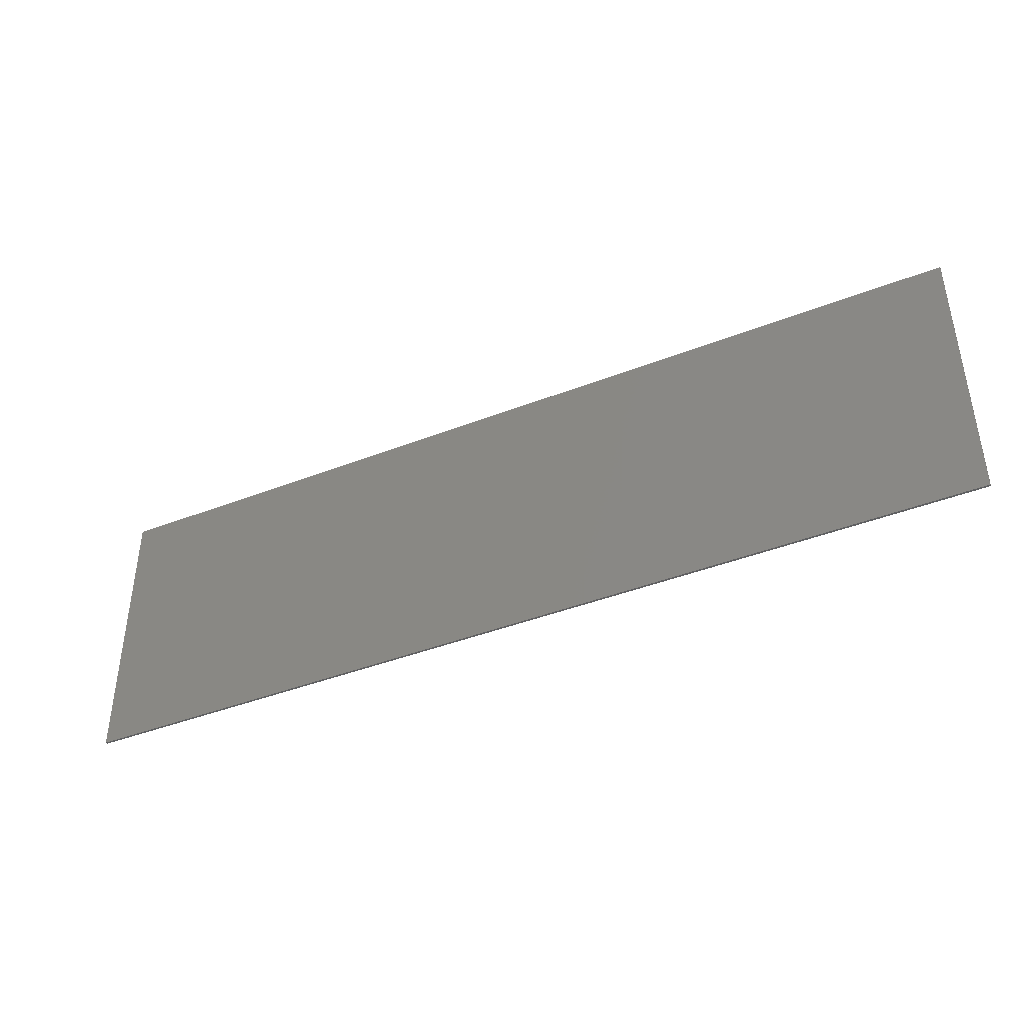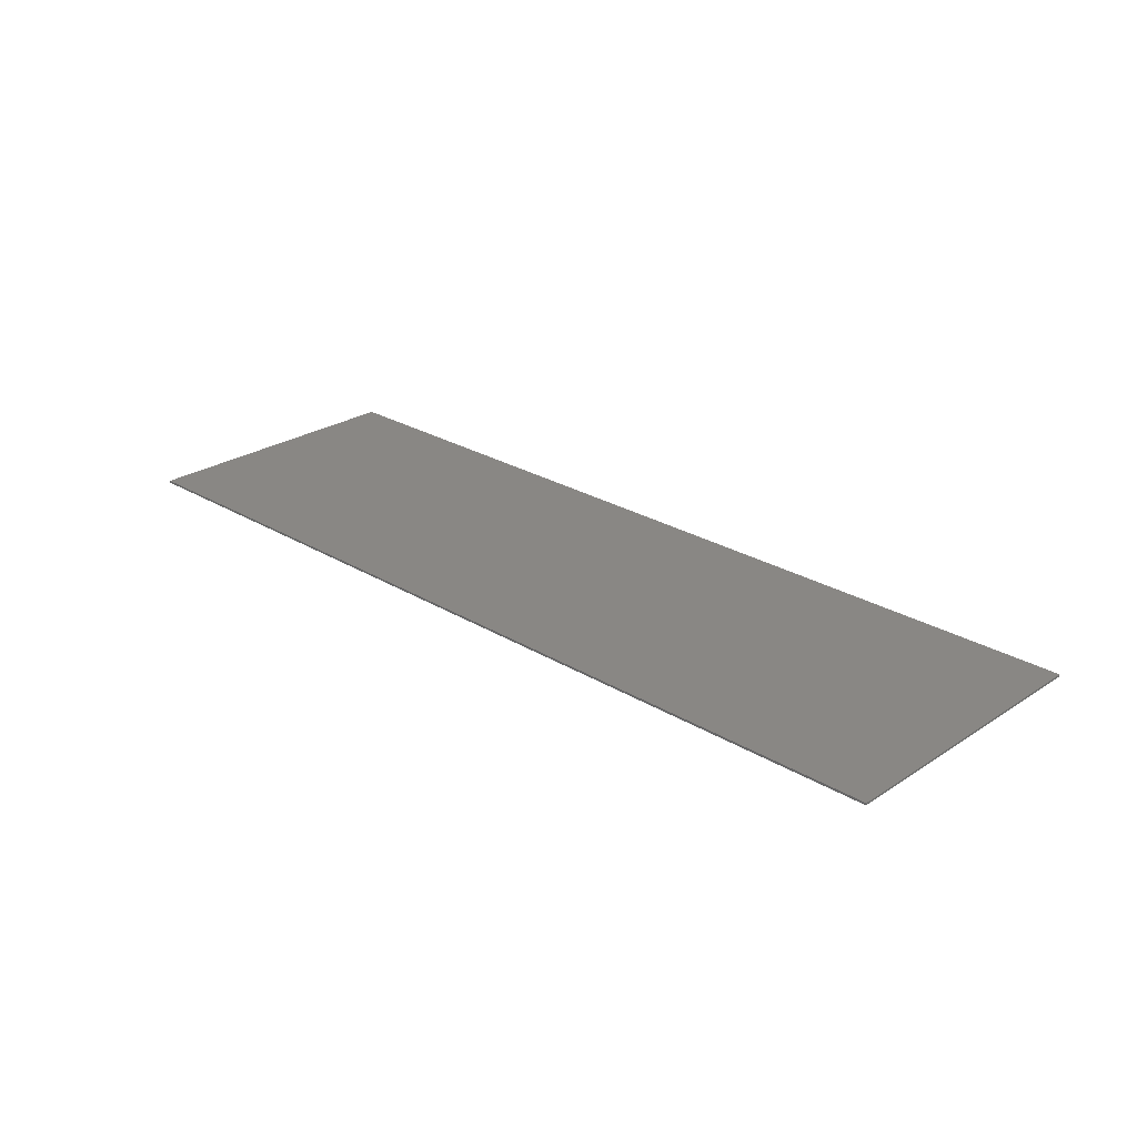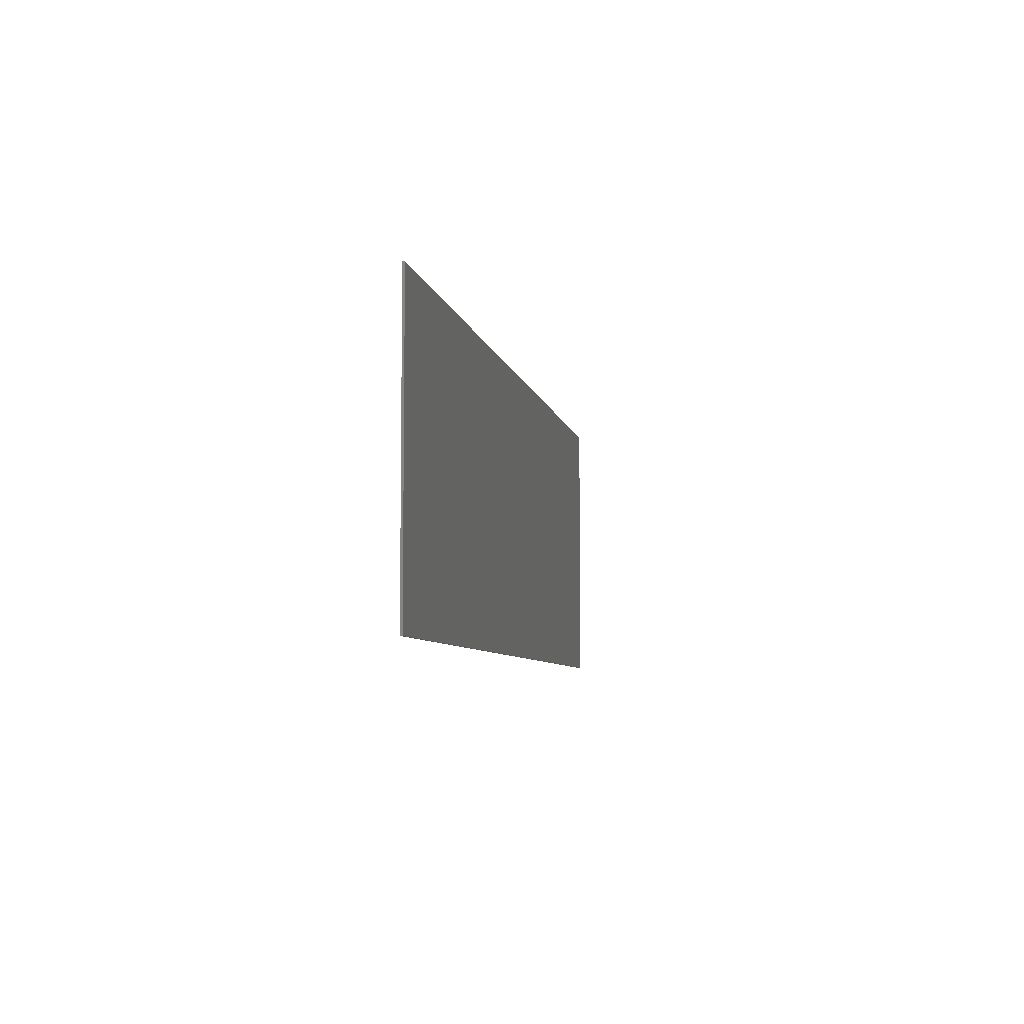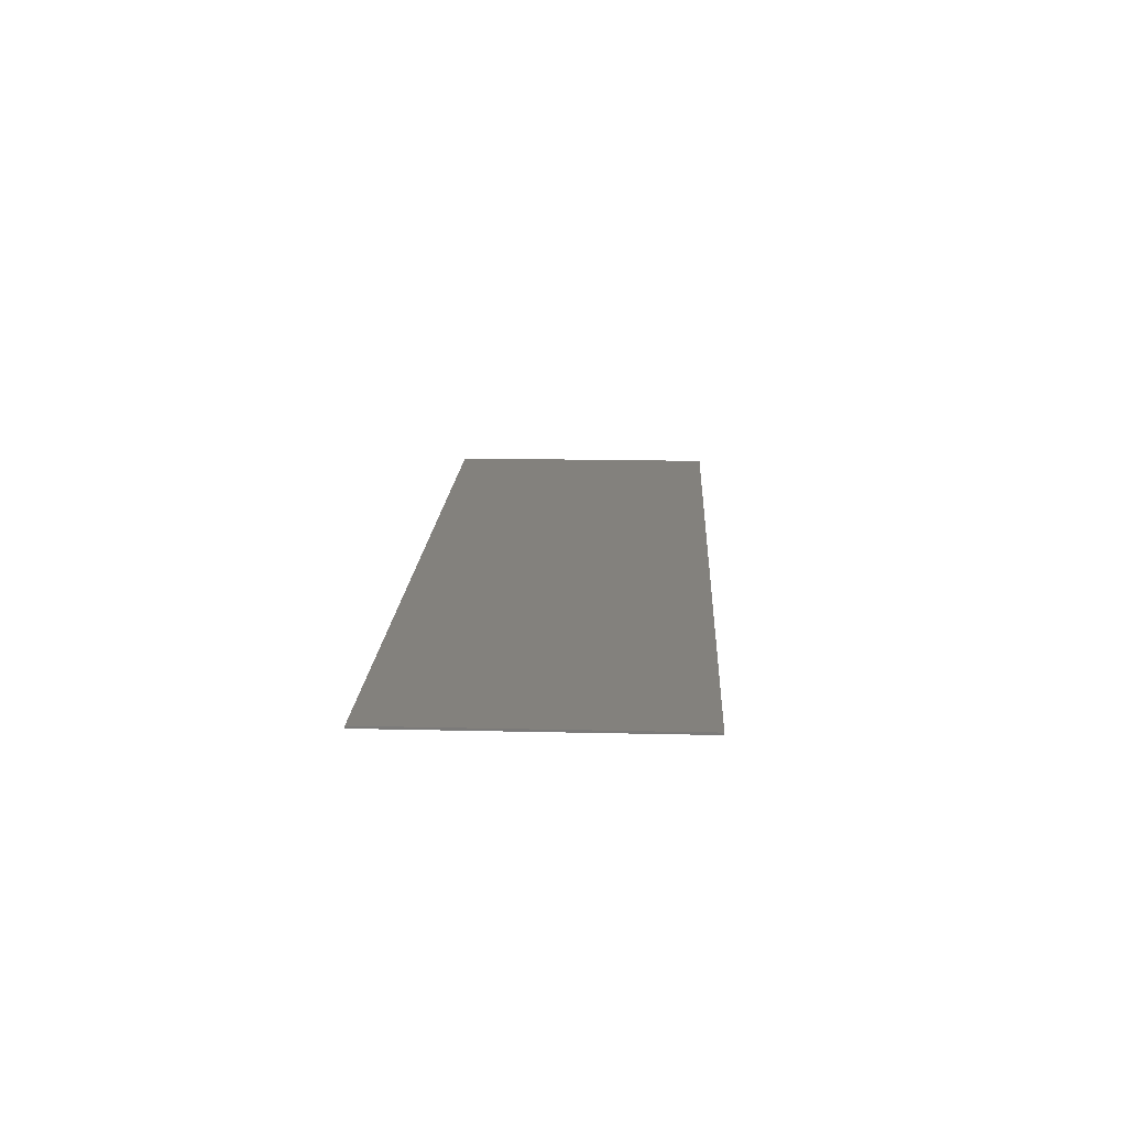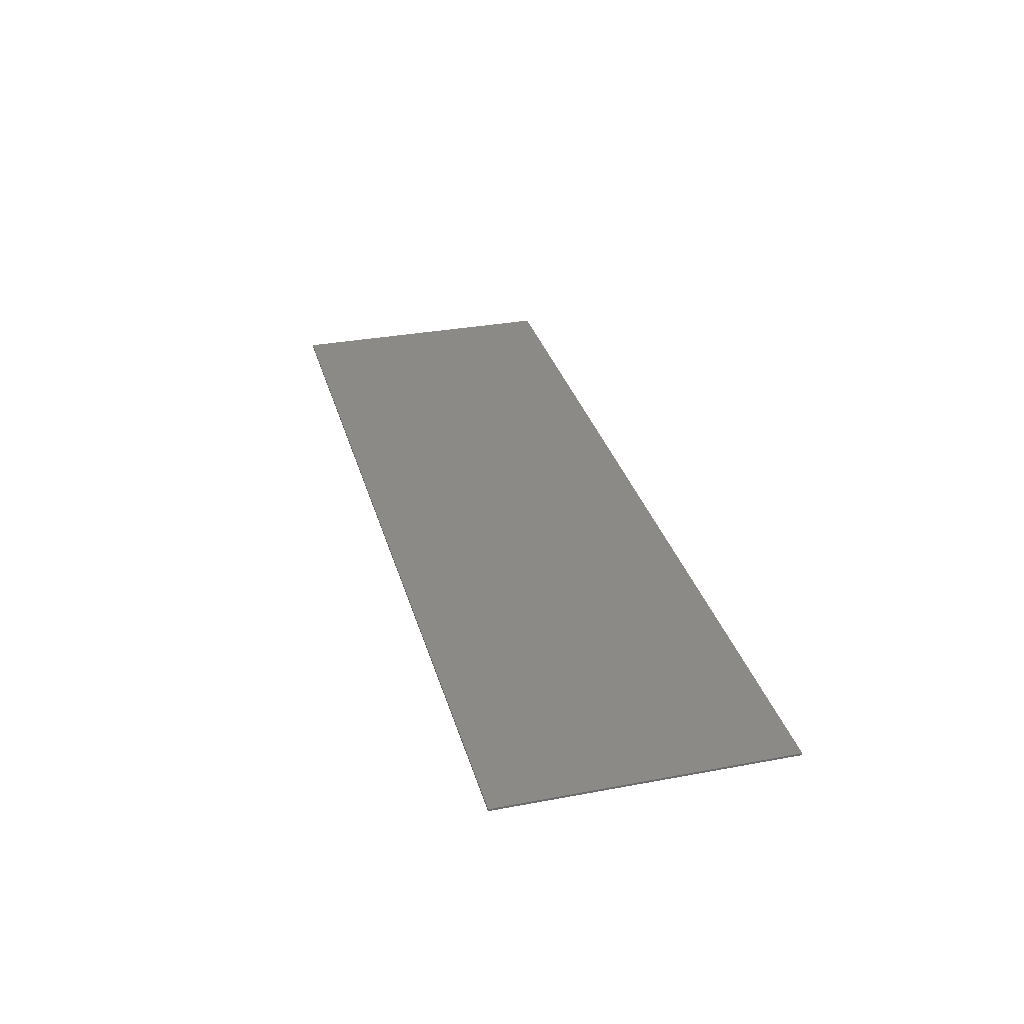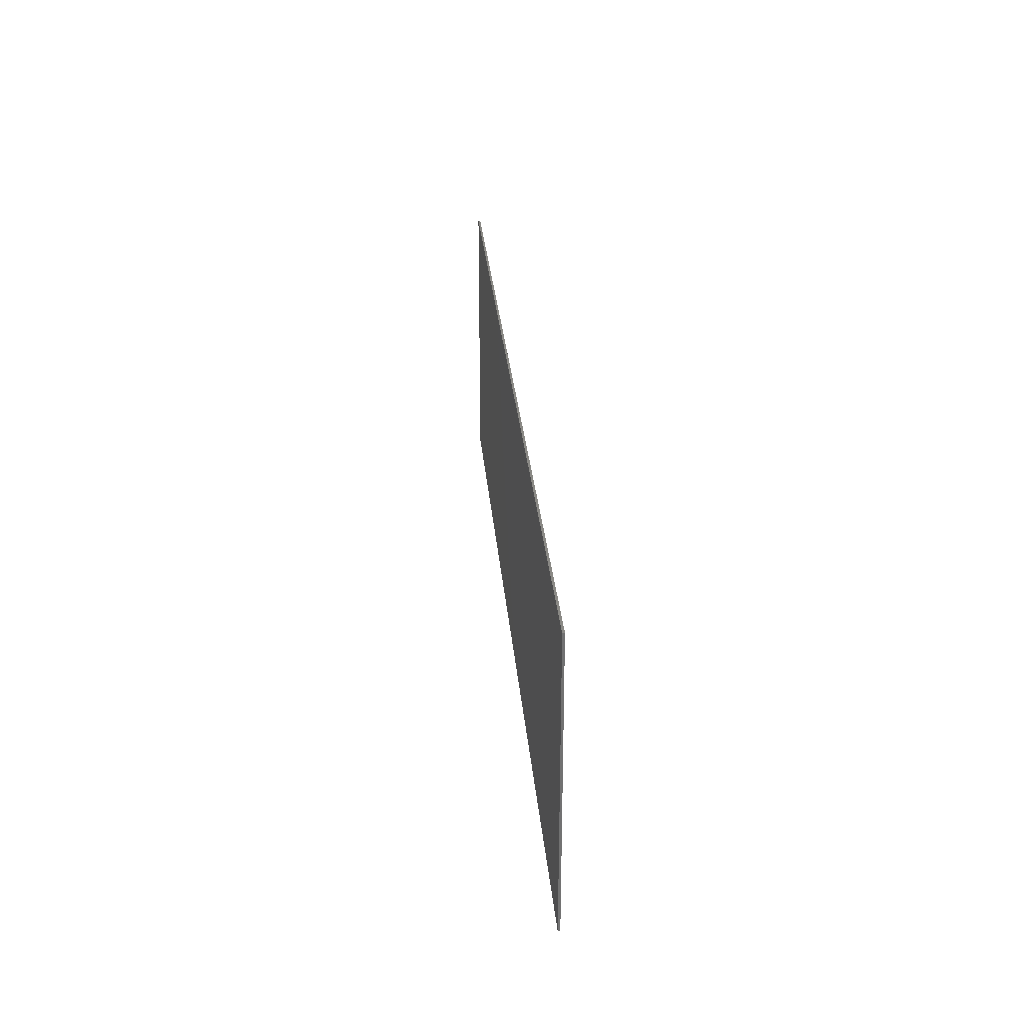
<metadata>
{"format":"stl","ext":"stl","renderer":"f3d","projection":"perspective","resolution":1024,"background":"white","views":[{"elev":-41.7,"azim":-154.8,"up":"+Y"},{"elev":25.8,"azim":43.9,"up":"+Z"},{"elev":-6.3,"azim":-79.6,"up":"+Y"},{"elev":15.9,"azim":92.8,"up":"+Z"},{"elev":31.7,"azim":-104.9,"up":"+Z"},{"elev":28.2,"azim":-94.8,"up":"+Y"}]}
</metadata>
<code>
# stl→obj: 8 verts, 12 faces
v 0 134 1
v 430 0 1
v 430 134 1
v 0 0 1
v 0 0 0
v 430 134 0
v 430 0 0
v 0 134 0
f 1 2 3
f 2 1 4
f 5 6 7
f 6 5 8
f 5 2 4
f 2 5 7
f 2 6 3
f 6 2 7
f 6 1 3
f 1 6 8
f 5 1 8
f 1 5 4

</code>
